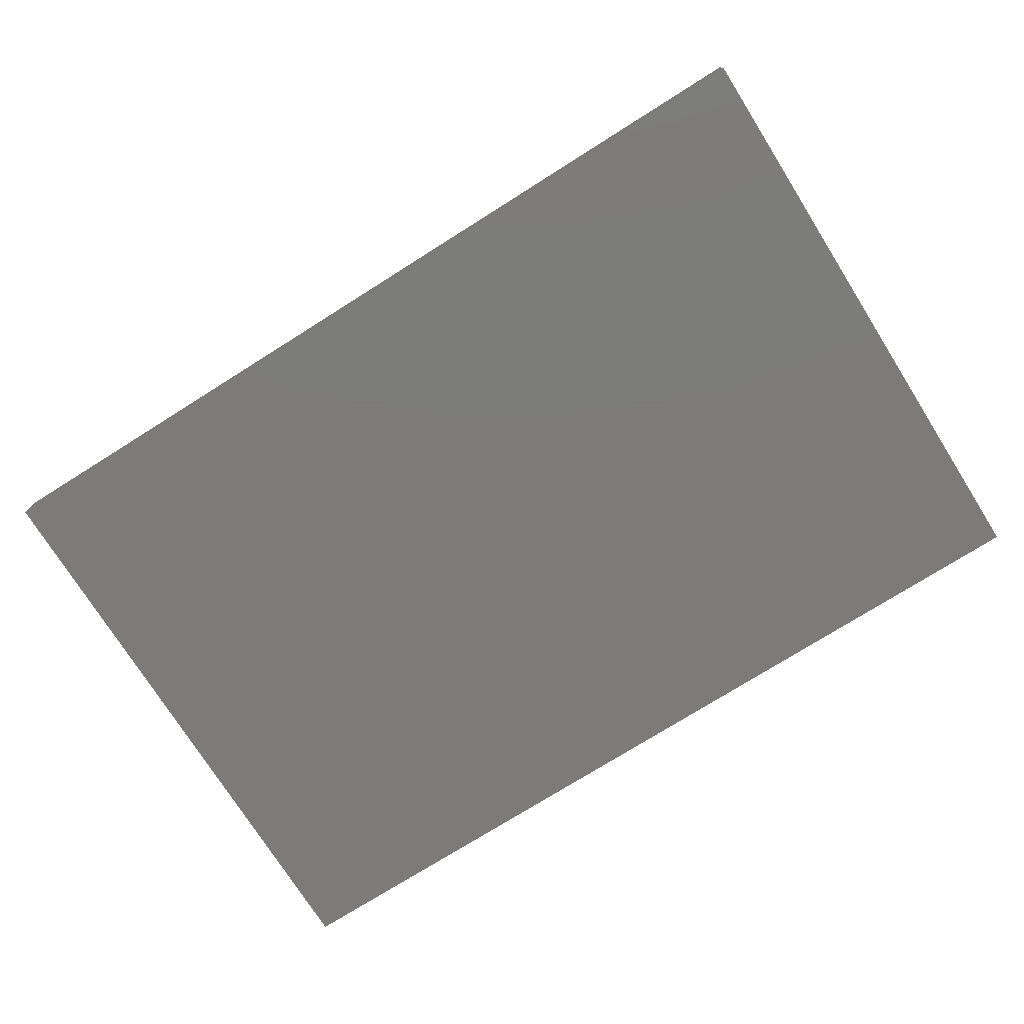
<metadata>
{"format":"stl","ext":"stl","renderer":"f3d","projection":"perspective","resolution":1024,"background":"white","views":[{"elev":-74.9,"azim":32.2,"up":"+Z"}]}
</metadata>
<code>
# stl→obj: 388 verts, 768 faces
v 0.7109 -0.4141 0.007812
v 0.7109 -0.4141 0.1016
v 0.7112 -0.411 0.007812
v 0.7112 -0.411 0.1016
v 0.7121 -0.408 0.007812
v 0.7121 -0.408 0.1016
v 0.7136 -0.4053 0.007812
v 0.7136 -0.4053 0.1016
v 0.7156 -0.4029 0.007812
v 0.7156 -0.4029 0.1016
v 0.718 -0.4009 0.007812
v 0.718 -0.4009 0.1016
v 0.7207 -0.3995 0.007812
v 0.7207 -0.3995 0.1016
v 0.7236 -0.3986 0.007812
v 0.7236 -0.3986 0.1016
v 0.7267 -0.3983 0.007812
v 0.7267 -0.3983 0.1016
v 0.7298 -0.3986 0.007812
v 0.7298 -0.3986 0.1016
v 0.7328 -0.3995 0.007812
v 0.7328 -0.3995 0.1016
v 0.7355 -0.4009 0.007812
v 0.7355 -0.4009 0.1016
v 0.7379 -0.4029 0.007812
v 0.7379 -0.4029 0.1016
v 0.7399 -0.4053 0.007812
v 0.7399 -0.4053 0.1016
v 0.7413 -0.408 0.007812
v 0.7413 -0.408 0.1016
v 0.7422 -0.411 0.007812
v 0.7422 -0.411 0.1016
v 0.7425 -0.4141 0.007812
v 0.7425 -0.4141 0.1016
v 0.7422 -0.4171 0.007812
v 0.7422 -0.4171 0.1016
v 0.7413 -0.4201 0.007812
v 0.7413 -0.4201 0.1016
v 0.7399 -0.4228 0.007812
v 0.7399 -0.4228 0.1016
v 0.7379 -0.4252 0.007812
v 0.7379 -0.4252 0.1016
v 0.7355 -0.4272 0.007812
v 0.7355 -0.4272 0.1016
v 0.7328 -0.4287 0.007812
v 0.7328 -0.4287 0.1016
v 0.7298 -0.4295 0.007812
v 0.7298 -0.4295 0.1016
v 0.7267 -0.4299 0.007812
v 0.7267 -0.4299 0.1016
v 0.7236 -0.4295 0.007812
v 0.7236 -0.4295 0.1016
v 0.7207 -0.4287 0.007812
v 0.7207 -0.4287 0.1016
v 0.718 -0.4272 0.007812
v 0.718 -0.4272 0.1016
v 0.7156 -0.4252 0.007812
v 0.7156 -0.4252 0.1016
v 0.7136 -0.4228 0.007812
v 0.7136 -0.4228 0.1016
v 0.7121 -0.4201 0.007812
v 0.7121 -0.4201 0.1016
v 0.7112 -0.4171 0.007812
v 0.7112 -0.4171 0.1016
v 0.7399 0.3975 0.007812
v 0.7379 0.3951 0.007812
v 0.7355 0.3931 0.007812
v 0.7328 0.3917 0.007812
v 0.718 0.3931 0.007812
v 0.7156 0.3951 0.007812
v 0.7136 0.3975 0.007812
v 0.7121 0.4002 0.007812
v -0.518 -0.3944 0.007812
v -0.518 0.3975 0.007812
v -0.5199 0.3951 0.007812
v -0.5223 0.3931 0.007812
v -0.5221 -0.3923 0.007812
v -0.525 0.3917 0.007812
v -0.5265 -0.3909 0.007812
v -0.528 0.3908 0.007812
v -0.5311 0.3905 0.007812
v -0.5311 -0.3905 0.007812
v -0.5342 0.3908 0.007812
v -0.5357 -0.3909 0.007812
v -0.5371 0.3917 0.007812
v -0.5401 -0.3923 0.007812
v -0.5399 0.3931 0.007812
v -0.5423 0.3951 0.007812
v -0.5442 -0.3944 0.007812
v -0.5442 0.3975 0.007812
v -0.5457 0.4002 0.007812
v -0.5478 -0.3974 0.007812
v -0.5466 0.4032 0.007812
v -0.5507 -0.4009 0.007812
v -0.5469 0.4062 0.007812
v 0.7578 -0.4453 0.007812
v 0.7578 0.0949 0.007812
v 0.7413 0.4002 0.007812
v -0.5547 0.4062 0.007812
v -0.5529 -0.405 0.007812
v -0.5547 0.4303 0.007812
v -0.5059 0.4303 0.007812
v -0.5311 0.4303 0.007812
v -0.5296 0.422 0.007812
v -0.5268 0.4214 0.007812
v -0.524 0.4204 0.007812
v -0.5216 0.4189 0.007812
v -0.5194 0.4169 0.007812
v -0.5177 0.4146 0.007812
v -0.5164 0.412 0.007812
v -0.5156 0.4092 0.007812
v -0.5153 0.4062 0.007812
v -0.2056 0.4303 0.007812
v 0.709 0.4303 0.007812
v 0.7109 0.4062 0.007812
v 0.7112 0.4093 0.007812
v 0.7121 0.4123 0.007812
v 0.7136 0.415 0.007812
v 0.7156 0.4174 0.007812
v 0.718 0.4194 0.007812
v 0.7207 0.4208 0.007812
v 0.7236 0.4217 0.007812
v 0.7267 0.422 0.007812
v 0.7578 0.4303 0.007812
v 0.7425 0.4062 0.007812
v 0.7422 0.4032 0.007812
v -0.5547 -0.4453 0.007812
v -0.5059 -0.4453 0.007812
v -0.5311 -0.4377 0.007812
v -0.5357 -0.4372 0.007812
v -0.5401 -0.4359 0.007812
v -0.5442 -0.4337 0.007812
v -0.5478 -0.4308 0.007812
v -0.5507 -0.4272 0.007812
v -0.5529 -0.4231 0.007812
v -0.5542 -0.4187 0.007812
v -0.2056 -0.4453 0.007812
v -0.5075 -0.4141 0.007812
v -0.5079 -0.4187 0.007812
v -0.5093 -0.4231 0.007812
v -0.5115 -0.4272 0.007812
v -0.5144 -0.4308 0.007812
v -0.518 -0.4337 0.007812
v -0.5221 -0.4359 0.007812
v -0.5265 -0.4372 0.007812
v 0.709 -0.4453 0.007812
v -0.5144 -0.3974 0.007812
v -0.5115 -0.4009 0.007812
v -0.5156 0.4032 0.007812
v -0.5165 0.4002 0.007812
v -0.5093 -0.405 0.007812
v -0.5079 -0.4095 0.007812
v 0.7112 0.4032 0.007812
v -0.5547 0.3816 0.007812
v -0.5547 -0.3965 0.007812
v -0.5542 -0.4095 0.007812
v 0.7298 0.4217 0.007812
v 0.7328 0.4208 0.007812
v 0.7355 0.4194 0.007812
v 0.7379 0.4174 0.007812
v 0.7399 0.415 0.007812
v 0.7413 0.4123 0.007812
v 0.7422 0.4093 0.007812
v -0.5466 0.4092 0.007812
v -0.5458 0.412 0.007812
v -0.5445 0.4146 0.007812
v -0.5428 0.4169 0.007812
v -0.5406 0.4189 0.007812
v -0.5381 0.4204 0.007812
v -0.5354 0.4214 0.007812
v -0.5325 0.422 0.007812
v 0.7298 0.3908 0.007812
v 0.7267 0.3905 0.007812
v 0.7236 0.3908 0.007812
v 0.7207 0.3917 0.007812
v 0.7109 0.4062 0.1016
v 0.7112 0.4093 0.1016
v 0.7121 0.4123 0.1016
v 0.7136 0.415 0.1016
v 0.7156 0.4174 0.1016
v 0.718 0.4194 0.1016
v 0.7207 0.4208 0.1016
v 0.7236 0.4217 0.1016
v 0.7267 0.422 0.1016
v 0.7298 0.4217 0.1016
v 0.7328 0.4208 0.1016
v 0.7355 0.4194 0.1016
v 0.7379 0.4174 0.1016
v 0.7399 0.415 0.1016
v 0.7413 0.4123 0.1016
v 0.7422 0.4093 0.1016
v 0.7425 0.4062 0.1016
v 0.7422 0.4032 0.1016
v 0.7413 0.4002 0.1016
v 0.7399 0.3975 0.1016
v 0.7379 0.3951 0.1016
v 0.7355 0.3931 0.1016
v 0.7328 0.3917 0.1016
v 0.7298 0.3908 0.1016
v 0.7267 0.3905 0.1016
v 0.7236 0.3908 0.1016
v 0.7207 0.3917 0.1016
v 0.718 0.3931 0.1016
v 0.7156 0.3951 0.1016
v 0.7136 0.3975 0.1016
v 0.7121 0.4002 0.1016
v 0.7112 0.4032 0.1016
v -0.5469 0.4062 0
v -0.5469 0.4062 -0.01562
v -0.5466 0.4092 -0.01562
v -0.5458 0.4121 -0.01562
v -0.5444 0.4147 -0.01562
v -0.5426 0.4171 -0.01562
v -0.5403 0.419 -0.01562
v -0.5378 0.4205 -0.01562
v -0.535 0.4216 -0.01562
v -0.532 0.422 -0.01562
v -0.5291 0.4219 -0.01562
v -0.5262 0.4213 -0.01562
v -0.5234 0.4201 -0.01562
v -0.5211 0.4185 -0.01562
v -0.5191 0.4165 -0.01562
v -0.5175 0.4143 -0.01562
v -0.5163 0.4117 -0.01562
v -0.5155 0.409 -0.01562
v -0.5153 0.4062 -0.01562
v -0.5466 0.4033 -0.01562
v -0.5161 0.4014 -0.01562
v -0.5262 0.3912 -0.01562
v -0.5291 0.3906 -0.01562
v -0.532 0.3905 -0.01562
v -0.517 0.3991 -0.01562
v -0.5182 0.3971 -0.01562
v -0.5234 0.3924 -0.01562
v -0.5215 0.3937 -0.01562
v -0.5155 0.4038 -0.01562
v -0.5197 0.3953 -0.01562
v -0.5458 0.4004 -0.01562
v -0.5444 0.3978 -0.01562
v -0.5426 0.3954 -0.01562
v -0.5403 0.3935 -0.01562
v -0.5378 0.392 -0.01562
v -0.535 0.3909 -0.01562
v -0.5469 0.4062 0.07812
v -0.5469 0.4062 0.1094
v -0.5466 0.4093 0.07812
v -0.5466 0.4093 0.1094
v -0.5457 0.4123 0.07812
v -0.5457 0.4123 0.1094
v -0.5442 0.415 0.07812
v -0.5442 0.415 0.1094
v -0.5423 0.4174 0.07812
v -0.5423 0.4174 0.1094
v -0.5399 0.4194 0.07812
v -0.5399 0.4194 0.1094
v -0.5371 0.4208 0.07812
v -0.5371 0.4208 0.1094
v -0.5342 0.4217 0.07812
v -0.5342 0.4217 0.1094
v -0.5311 0.422 0.07812
v -0.5311 0.422 0.1094
v -0.528 0.4217 0.07812
v -0.528 0.4217 0.1094
v -0.525 0.4208 0.07812
v -0.525 0.4208 0.1094
v -0.5223 0.4194 0.07812
v -0.5223 0.4194 0.1094
v -0.5199 0.4174 0.07812
v -0.5199 0.4174 0.1094
v -0.518 0.415 0.07812
v -0.518 0.415 0.1094
v -0.5165 0.4123 0.07812
v -0.5165 0.4123 0.1094
v -0.5156 0.4093 0.07812
v -0.5156 0.4093 0.1094
v -0.5153 0.4062 0.07812
v -0.5153 0.4062 0.1094
v -0.5156 0.4032 0.07812
v -0.5156 0.4032 0.1094
v -0.5165 0.4002 0.07812
v -0.5165 0.4002 0.1094
v -0.518 0.3975 0.07812
v -0.518 0.3975 0.1094
v -0.5199 0.3951 0.07812
v -0.5199 0.3951 0.1094
v -0.5223 0.3931 0.07812
v -0.5223 0.3931 0.1094
v -0.525 0.3917 0.07812
v -0.525 0.3917 0.1094
v -0.528 0.3908 0.07812
v -0.528 0.3908 0.1094
v -0.5311 0.3905 0.07812
v -0.5311 0.3905 0.1094
v -0.5342 0.3908 0.07812
v -0.5342 0.3908 0.1094
v -0.5371 0.3917 0.07812
v -0.5371 0.3917 0.1094
v -0.5399 0.3931 0.07812
v -0.5399 0.3931 0.1094
v -0.5423 0.3951 0.07812
v -0.5423 0.3951 0.1094
v -0.5442 0.3975 0.07812
v -0.5442 0.3975 0.1094
v -0.5457 0.4002 0.07812
v -0.5457 0.4002 0.1094
v -0.5466 0.4032 0.07812
v -0.5466 0.4032 0.1094
v 0.7578 0.4303 -0.04688
v 0.7578 0.0949 -0.04688
v 0.709 0.4303 -0.04688
v -0.5059 -0.4453 -0.04688
v -0.5547 -0.4453 -0.04688
v -0.5547 -0.3965 -0.04688
v -0.5547 0.3816 -0.04688
v -0.5547 0.4303 -0.04688
v -0.5059 0.4303 -0.04688
v 0.709 -0.4453 -0.04688
v 0.7578 -0.4453 -0.04688
v -0.2056 -0.4453 -0.04688
v -0.2056 0.4303 -0.04688
v -0.5547 -0.4141 0.007812
v -0.5547 -0.4141 0.1094
v -0.5542 -0.4095 0.1094
v -0.5529 -0.405 0.1094
v -0.5507 -0.4009 0.1094
v -0.5478 -0.3974 0.1094
v -0.5442 -0.3944 0.1094
v -0.5401 -0.3923 0.1094
v -0.5357 -0.3909 0.1094
v -0.5311 -0.3905 0.1094
v -0.5265 -0.3909 0.1094
v -0.5221 -0.3923 0.1094
v -0.518 -0.3944 0.1094
v -0.5144 -0.3974 0.1094
v -0.5115 -0.4009 0.1094
v -0.5093 -0.405 0.1094
v -0.5079 -0.4095 0.1094
v -0.5075 -0.4141 0.1094
v -0.5079 -0.4187 0.1094
v -0.5093 -0.4231 0.1094
v -0.5115 -0.4272 0.1094
v -0.5144 -0.4308 0.1094
v -0.518 -0.4337 0.1094
v -0.5221 -0.4359 0.1094
v -0.5265 -0.4372 0.1094
v -0.5311 -0.4377 0.1094
v -0.5357 -0.4372 0.1094
v -0.5401 -0.4359 0.1094
v -0.5442 -0.4337 0.1094
v -0.5478 -0.4308 0.1094
v -0.5507 -0.4272 0.1094
v -0.5529 -0.4231 0.1094
v -0.5542 -0.4187 0.1094
v -0.5234 0.3991 -0.01562
v -0.5234 0.3991 -0.02344
v -0.5234 0.3924 -0.02344
v -0.517 0.3991 -0.02344
v -0.5155 0.4038 -0.02344
v -0.5153 0.4062 -0.02344
v -0.5161 0.4014 -0.02344
v -0.5191 0.4165 -0.02344
v -0.5234 0.4062 -0.02344
v -0.5211 0.4185 -0.02344
v -0.5234 0.4201 -0.02344
v -0.5175 0.4143 -0.02344
v -0.5155 0.409 -0.02344
v -0.5163 0.4117 -0.02344
v -0.5399 0.4194 -0.02344
v -0.5423 0.4174 -0.02344
v -0.5442 0.415 -0.02344
v -0.5457 0.4123 -0.02344
v -0.5466 0.4093 -0.02344
v -0.5469 0.4062 -0.02344
v -0.5371 0.4208 -0.02344
v -0.5342 0.4217 -0.02344
v -0.5311 0.422 -0.02344
v -0.5284 0.4218 -0.02344
v -0.5259 0.4212 -0.02344
v -0.5378 0.392 -0.02344
v -0.535 0.3909 -0.02344
v -0.532 0.3905 -0.02344
v -0.5291 0.3906 -0.02344
v -0.5262 0.3912 -0.02344
v -0.5403 0.3935 -0.02344
v -0.5426 0.3954 -0.02344
v -0.5444 0.3978 -0.02344
v -0.5458 0.4004 -0.02344
v -0.5466 0.4033 -0.02344
f 1 2 3
f 3 2 4
f 3 4 5
f 5 4 6
f 5 6 7
f 7 6 8
f 7 8 9
f 9 8 10
f 9 10 11
f 11 10 12
f 11 12 13
f 13 12 14
f 13 14 15
f 15 14 16
f 15 16 17
f 17 16 18
f 17 18 19
f 19 18 20
f 19 20 21
f 21 20 22
f 21 22 23
f 23 22 24
f 23 24 25
f 25 24 26
f 25 26 27
f 27 26 28
f 27 28 29
f 29 28 30
f 29 30 31
f 31 30 32
f 31 32 33
f 33 32 34
f 33 34 35
f 35 34 36
f 35 36 37
f 37 36 38
f 37 38 39
f 39 38 40
f 39 40 41
f 41 40 42
f 41 42 43
f 43 42 44
f 43 44 45
f 45 44 46
f 45 46 47
f 47 46 48
f 47 48 49
f 49 48 50
f 49 50 51
f 51 50 52
f 51 52 53
f 53 52 54
f 53 54 55
f 55 54 56
f 55 56 57
f 57 56 58
f 57 58 59
f 59 58 60
f 59 60 61
f 61 60 62
f 61 62 63
f 63 62 64
f 63 64 1
f 1 64 2
f 29 31 65
f 29 65 27
f 27 65 66
f 27 66 25
f 25 66 67
f 25 67 23
f 23 67 68
f 23 68 21
f 13 69 11
f 11 69 70
f 11 70 9
f 9 70 71
f 9 71 7
f 7 71 72
f 7 72 5
f 73 74 75
f 73 75 76
f 73 76 77
f 77 76 78
f 77 78 79
f 79 78 80
f 79 80 81
f 79 81 82
f 82 81 83
f 82 83 84
f 83 85 84
f 86 84 85
f 86 85 87
f 86 87 88
f 86 88 89
f 89 88 90
f 89 90 91
f 89 91 92
f 91 93 92
f 92 93 94
f 95 94 93
f 33 96 97
f 33 97 98
f 33 98 65
f 33 65 31
f 99 100 94
f 99 94 95
f 99 95 101
f 102 103 104
f 102 104 105
f 102 105 106
f 102 106 107
f 102 107 108
f 102 108 109
f 102 109 110
f 102 110 111
f 102 111 112
f 102 112 113
f 114 113 112
f 114 112 115
f 114 115 116
f 114 116 117
f 114 117 118
f 114 118 119
f 114 119 120
f 114 120 121
f 114 121 122
f 114 122 123
f 97 124 125
f 97 125 126
f 97 126 98
f 127 128 129
f 127 129 130
f 127 130 131
f 127 131 132
f 127 132 133
f 127 133 134
f 127 134 135
f 127 135 136
f 128 137 138
f 128 138 139
f 128 139 140
f 128 140 141
f 128 141 142
f 128 142 143
f 128 143 144
f 128 144 145
f 128 145 129
f 146 51 53
f 146 53 55
f 146 55 57
f 146 57 59
f 146 59 61
f 146 61 63
f 146 63 1
f 146 1 138
f 146 138 137
f 96 33 35
f 96 35 37
f 96 37 39
f 96 39 41
f 96 41 43
f 96 43 45
f 96 45 47
f 96 47 49
f 96 49 51
f 96 51 146
f 147 148 112
f 147 112 149
f 147 149 150
f 147 150 74
f 147 74 73
f 115 112 148
f 115 148 151
f 115 151 152
f 115 152 153
f 152 138 1
f 152 1 3
f 152 3 5
f 152 5 72
f 152 72 153
f 100 99 154
f 100 154 155
f 100 155 156
f 124 114 123
f 124 123 157
f 124 157 158
f 124 158 159
f 124 159 160
f 124 160 161
f 124 161 162
f 124 162 163
f 124 163 125
f 101 95 164
f 101 164 165
f 101 165 166
f 101 166 167
f 101 167 168
f 101 168 169
f 103 101 169
f 103 169 170
f 103 170 171
f 103 171 104
f 21 68 19
f 19 68 172
f 19 172 17
f 17 172 173
f 17 173 15
f 15 173 174
f 15 174 13
f 13 174 175
f 13 175 69
f 26 10 8
f 26 8 28
f 28 8 6
f 28 6 30
f 38 60 40
f 40 60 58
f 40 58 42
f 42 58 56
f 42 56 44
f 56 54 44
f 44 54 52
f 44 52 46
f 52 50 46
f 46 50 48
f 24 22 20
f 24 20 18
f 24 18 16
f 24 16 14
f 24 14 12
f 24 12 10
f 24 10 26
f 30 6 32
f 32 6 4
f 32 4 34
f 34 4 2
f 34 2 36
f 36 2 64
f 36 64 38
f 38 64 62
f 38 62 60
f 115 176 116
f 116 176 177
f 116 177 117
f 117 177 178
f 117 178 118
f 118 178 179
f 118 179 119
f 119 179 180
f 119 180 120
f 120 180 181
f 120 181 121
f 121 181 182
f 121 182 122
f 122 182 183
f 122 183 123
f 123 183 184
f 123 184 157
f 157 184 185
f 157 185 158
f 158 185 186
f 158 186 159
f 159 186 187
f 159 187 160
f 160 187 188
f 160 188 161
f 161 188 189
f 161 189 162
f 162 189 190
f 162 190 163
f 163 190 191
f 163 191 125
f 125 191 192
f 125 192 126
f 126 192 193
f 126 193 98
f 98 193 194
f 98 194 65
f 65 194 195
f 65 195 66
f 66 195 196
f 66 196 67
f 67 196 197
f 67 197 68
f 68 197 198
f 68 198 172
f 172 198 199
f 172 199 173
f 173 199 200
f 173 200 174
f 174 200 201
f 174 201 175
f 175 201 202
f 175 202 69
f 69 202 203
f 69 203 70
f 70 203 204
f 70 204 71
f 71 204 205
f 71 205 72
f 72 205 206
f 72 206 153
f 153 206 207
f 153 207 115
f 115 207 176
f 188 180 179
f 188 179 189
f 189 179 178
f 189 178 190
f 194 205 195
f 195 205 204
f 195 204 196
f 196 204 203
f 196 203 197
f 203 202 197
f 197 202 201
f 197 201 198
f 201 200 198
f 198 200 199
f 187 186 185
f 187 185 184
f 187 184 183
f 187 183 182
f 187 182 181
f 187 181 180
f 187 180 188
f 190 178 191
f 191 178 177
f 191 177 192
f 192 177 176
f 192 176 193
f 193 176 207
f 193 207 194
f 194 207 206
f 194 206 205
f 164 208 209
f 208 164 95
f 209 210 164
f 164 210 211
f 164 211 165
f 165 211 212
f 165 212 166
f 166 212 213
f 166 213 167
f 167 213 214
f 167 214 168
f 168 214 215
f 168 215 169
f 169 215 216
f 169 216 170
f 170 216 217
f 170 217 171
f 171 217 218
f 171 218 104
f 104 218 219
f 104 219 105
f 105 219 220
f 105 220 106
f 106 220 221
f 106 221 107
f 107 221 222
f 107 222 108
f 108 222 223
f 108 223 109
f 109 223 224
f 109 224 110
f 110 224 225
f 110 225 111
f 111 225 226
f 111 226 112
f 95 227 208
f 227 209 208
f 228 150 149
f 80 78 229
f 230 80 229
f 81 80 230
f 231 81 230
f 232 233 74
f 232 74 150
f 232 150 228
f 234 229 78
f 234 78 76
f 234 76 235
f 228 149 236
f 236 149 112
f 236 112 226
f 233 237 74
f 74 237 75
f 237 235 75
f 75 235 76
f 95 93 227
f 227 93 91
f 227 91 238
f 238 91 90
f 238 90 239
f 239 90 88
f 239 88 240
f 240 88 87
f 240 87 241
f 241 87 85
f 241 85 242
f 242 85 83
f 242 83 243
f 243 83 81
f 243 81 231
f 244 245 246
f 246 245 247
f 246 247 248
f 248 247 249
f 248 249 250
f 250 249 251
f 250 251 252
f 252 251 253
f 252 253 254
f 254 253 255
f 254 255 256
f 256 255 257
f 256 257 258
f 258 257 259
f 258 259 260
f 260 259 261
f 260 261 262
f 262 261 263
f 262 263 264
f 264 263 265
f 264 265 266
f 266 265 267
f 266 267 268
f 268 267 269
f 268 269 270
f 270 269 271
f 270 271 272
f 272 271 273
f 272 273 274
f 274 273 275
f 274 275 276
f 276 275 277
f 276 277 278
f 278 277 279
f 278 279 280
f 280 279 281
f 280 281 282
f 282 281 283
f 282 283 284
f 284 283 285
f 284 285 286
f 286 285 287
f 286 287 288
f 288 287 289
f 288 289 290
f 290 289 291
f 290 291 292
f 292 291 293
f 292 293 294
f 294 293 295
f 294 295 296
f 296 295 297
f 296 297 298
f 298 297 299
f 298 299 300
f 300 299 301
f 300 301 302
f 302 301 303
f 302 303 304
f 304 303 305
f 304 305 306
f 306 305 307
f 306 307 244
f 244 307 245
f 250 252 268
f 270 250 268
f 248 250 270
f 272 248 270
f 282 302 280
f 300 302 282
f 284 300 282
f 298 300 284
f 286 298 284
f 286 296 298
f 294 296 286
f 288 294 286
f 288 292 294
f 290 292 288
f 266 268 252
f 266 252 254
f 266 254 256
f 266 256 258
f 266 258 260
f 266 260 262
f 266 262 264
f 302 304 280
f 280 304 306
f 280 306 278
f 278 306 244
f 278 244 276
f 276 244 246
f 276 246 274
f 274 246 248
f 274 248 272
f 269 253 251
f 269 251 271
f 271 251 249
f 271 249 273
f 281 303 283
f 283 303 301
f 283 301 285
f 285 301 299
f 285 299 287
f 299 297 287
f 287 297 295
f 287 295 289
f 295 293 289
f 289 293 291
f 267 265 263
f 267 263 261
f 267 261 259
f 267 259 257
f 267 257 255
f 267 255 253
f 267 253 269
f 273 249 275
f 275 249 247
f 275 247 277
f 277 247 245
f 277 245 279
f 279 245 307
f 279 307 281
f 281 307 305
f 281 305 303
f 308 309 310
f 311 312 313
f 311 313 314
f 311 314 315
f 311 315 316
f 317 309 318
f 309 317 310
f 310 317 319
f 310 319 320
f 320 319 311
f 320 311 316
f 312 311 127
f 127 311 128
f 311 319 128
f 128 319 137
f 319 317 137
f 137 317 146
f 317 318 146
f 146 318 96
f 318 309 96
f 96 309 97
f 309 308 97
f 97 308 124
f 308 310 124
f 124 310 114
f 310 320 114
f 114 320 113
f 320 316 113
f 113 316 102
f 102 316 103
f 103 316 315
f 103 315 101
f 101 315 99
f 99 315 314
f 99 314 154
f 314 313 154
f 154 313 155
f 313 156 155
f 312 127 136
f 312 136 321
f 312 321 156
f 312 156 313
f 321 322 156
f 156 322 323
f 156 323 100
f 100 323 324
f 100 324 94
f 94 324 325
f 94 325 92
f 92 325 326
f 92 326 89
f 89 326 327
f 89 327 86
f 86 327 328
f 86 328 84
f 84 328 329
f 84 329 82
f 82 329 330
f 82 330 79
f 79 330 331
f 79 331 77
f 77 331 332
f 77 332 73
f 73 332 333
f 73 333 147
f 147 333 334
f 147 334 148
f 148 334 335
f 148 335 151
f 151 335 336
f 151 336 152
f 152 336 337
f 152 337 138
f 138 337 338
f 138 338 139
f 139 338 339
f 139 339 140
f 140 339 340
f 140 340 141
f 141 340 341
f 141 341 142
f 142 341 342
f 142 342 143
f 143 342 343
f 143 343 144
f 144 343 344
f 144 344 145
f 145 344 345
f 145 345 129
f 129 345 346
f 129 346 130
f 130 346 347
f 130 347 131
f 131 347 348
f 131 348 132
f 132 348 349
f 132 349 133
f 133 349 350
f 133 350 134
f 134 350 351
f 134 351 135
f 135 351 352
f 135 352 136
f 136 352 353
f 136 353 321
f 321 353 322
f 330 329 328
f 331 330 328
f 331 328 332
f 332 328 327
f 332 327 333
f 333 327 326
f 333 326 334
f 334 326 325
f 334 325 335
f 335 325 324
f 335 324 336
f 336 324 323
f 336 323 337
f 339 352 340
f 340 352 351
f 340 351 341
f 341 351 350
f 341 350 342
f 342 350 349
f 342 349 343
f 343 349 348
f 343 348 344
f 344 348 347
f 344 347 346
f 344 346 345
f 337 323 338
f 338 323 322
f 338 322 339
f 339 322 353
f 339 353 352
f 354 234 235
f 354 235 237
f 354 237 233
f 354 233 232
f 355 356 354
f 354 356 234
f 357 355 232
f 232 355 354
f 358 226 359
f 226 358 236
f 236 358 360
f 236 360 228
f 228 360 357
f 228 357 232
f 357 360 361
f 362 355 357
f 362 357 361
f 362 361 363
f 362 363 364
f 365 361 360
f 365 360 358
f 365 358 359
f 365 359 366
f 365 366 367
f 365 222 361
f 361 222 221
f 361 221 363
f 363 221 220
f 363 220 364
f 222 365 223
f 223 365 367
f 223 367 224
f 224 367 366
f 224 366 225
f 225 366 359
f 225 359 226
f 368 213 369
f 369 213 212
f 369 212 370
f 370 212 211
f 370 211 371
f 371 211 210
f 371 210 372
f 372 210 209
f 372 209 373
f 213 368 214
f 214 368 374
f 214 374 215
f 215 374 375
f 215 375 216
f 216 375 376
f 216 376 217
f 217 376 377
f 217 377 218
f 218 377 378
f 218 378 219
f 219 378 364
f 219 364 220
f 379 243 380
f 380 243 231
f 380 231 381
f 381 231 230
f 381 230 382
f 382 230 229
f 382 229 383
f 383 229 234
f 383 234 356
f 243 379 242
f 242 379 384
f 242 384 241
f 241 384 385
f 241 385 240
f 240 385 386
f 240 386 239
f 239 386 387
f 239 387 238
f 238 387 388
f 238 388 227
f 227 388 373
f 227 373 209
f 373 387 372
f 373 388 387
f 380 374 379
f 379 374 368
f 379 368 384
f 384 368 369
f 384 369 385
f 385 369 370
f 385 370 386
f 370 371 386
f 386 371 372
f 386 372 387
f 378 383 356
f 378 356 355
f 378 355 362
f 378 362 364
f 383 378 382
f 382 378 377
f 382 377 381
f 381 377 376
f 381 376 380
f 380 376 375
f 380 375 374

</code>
